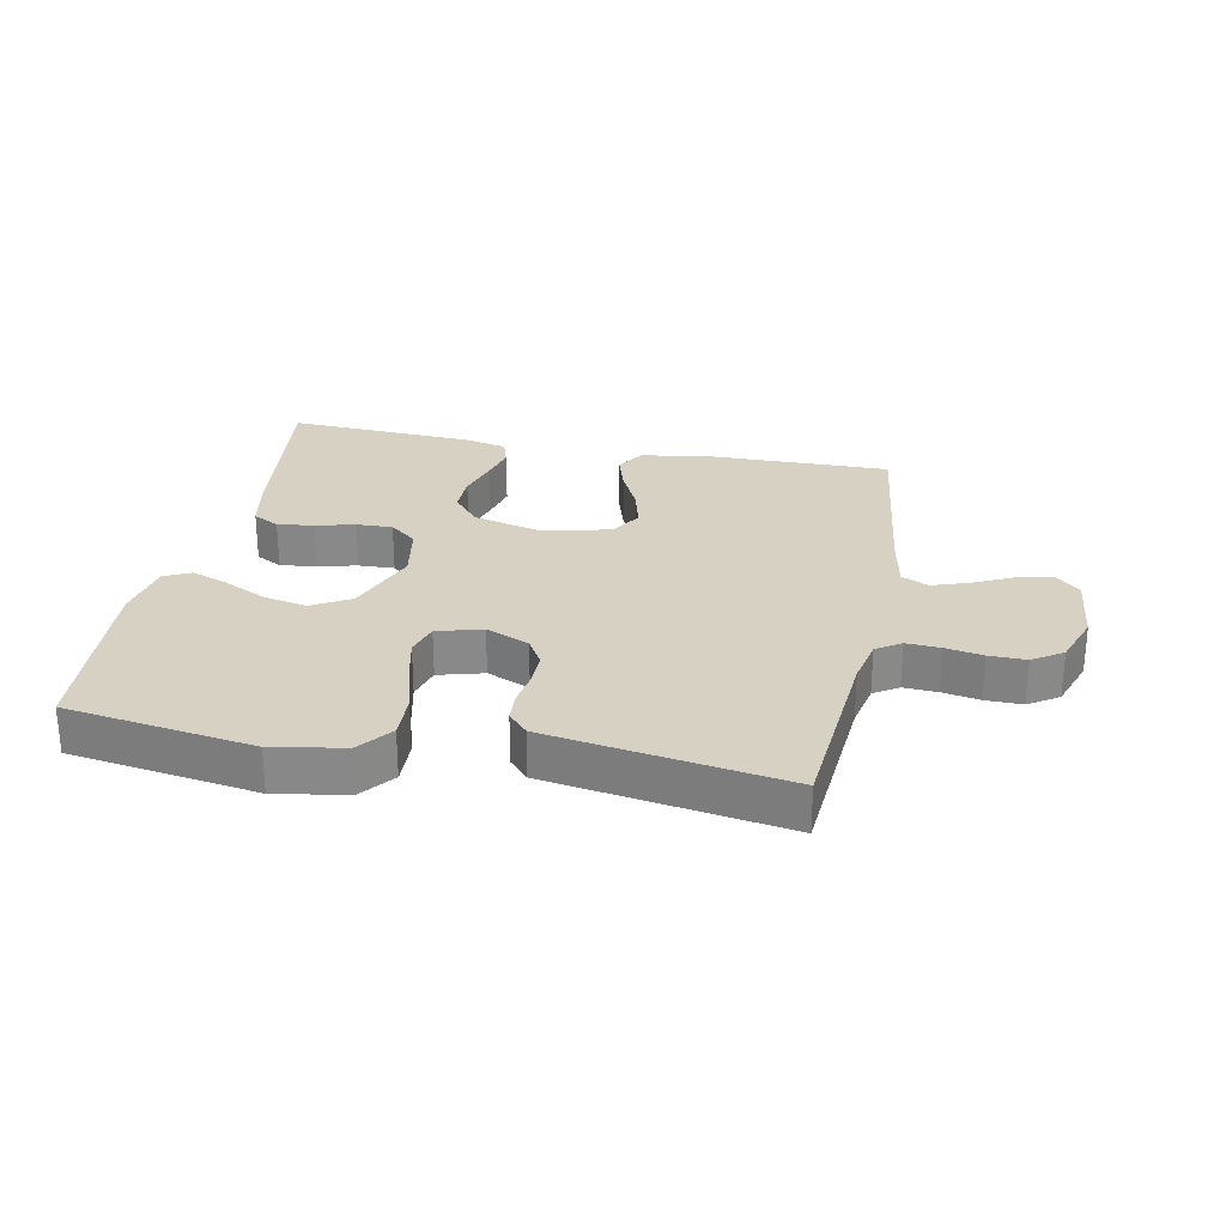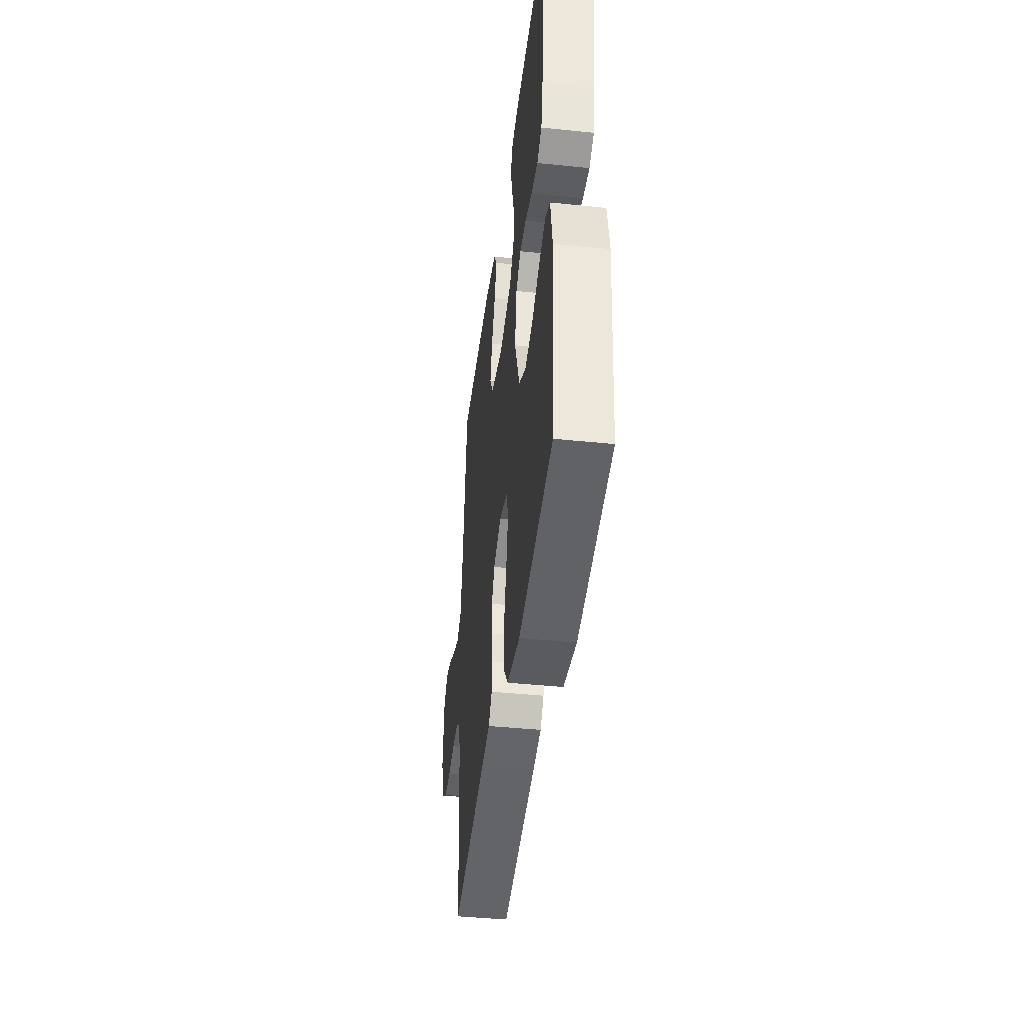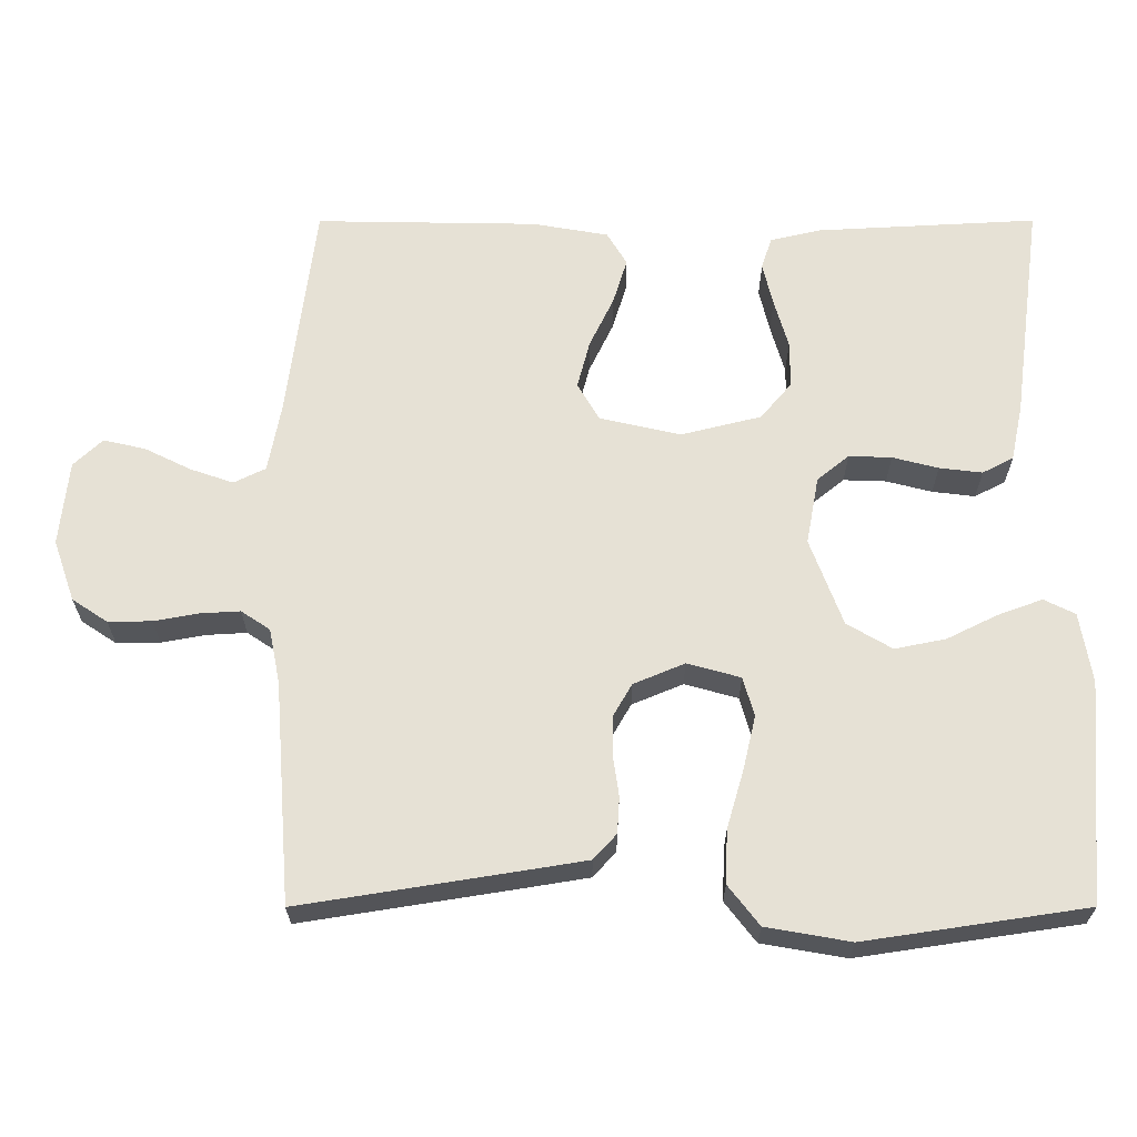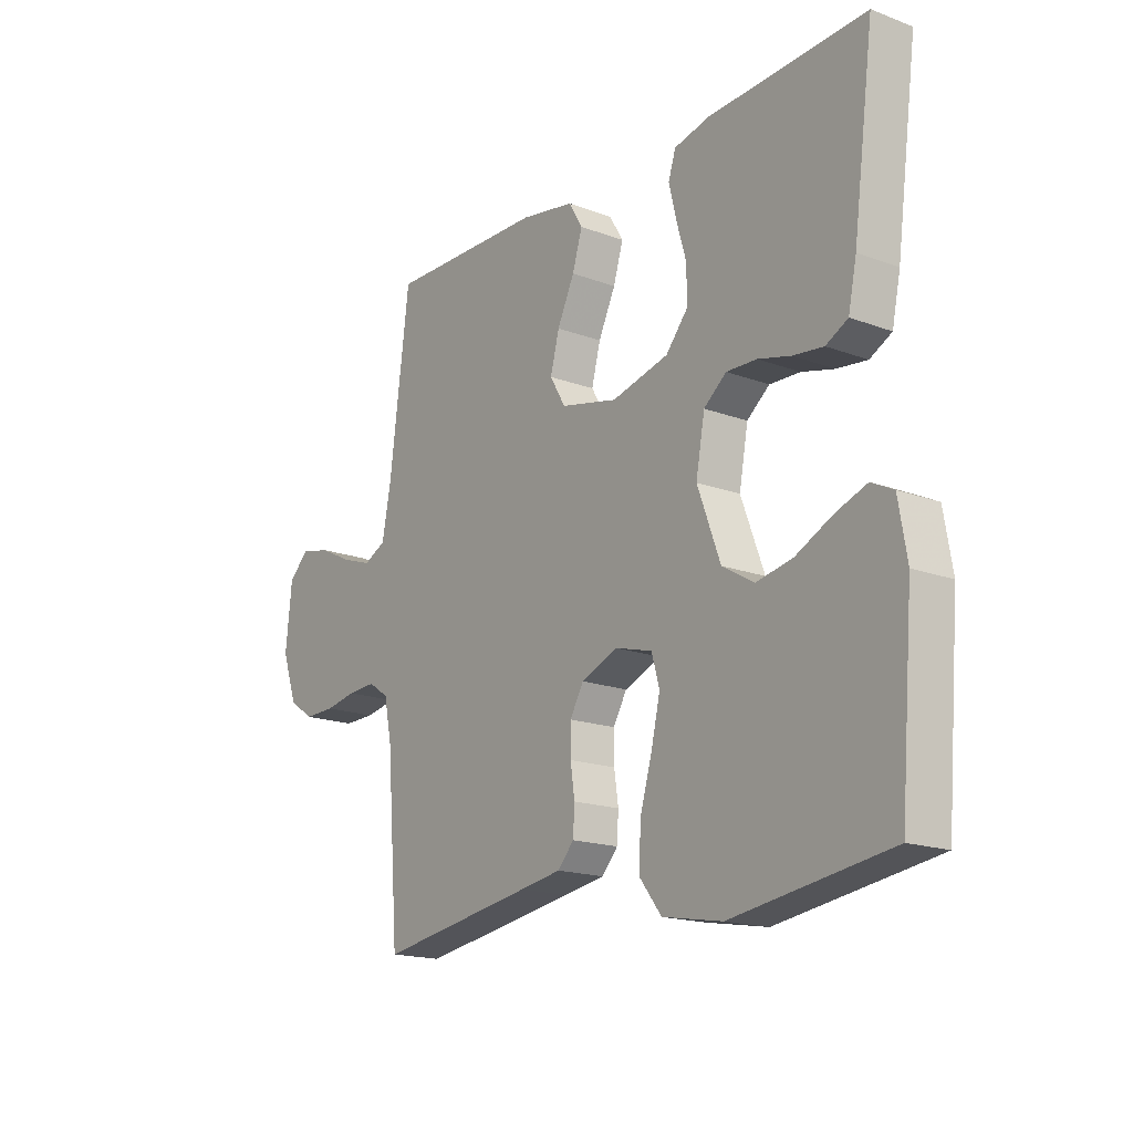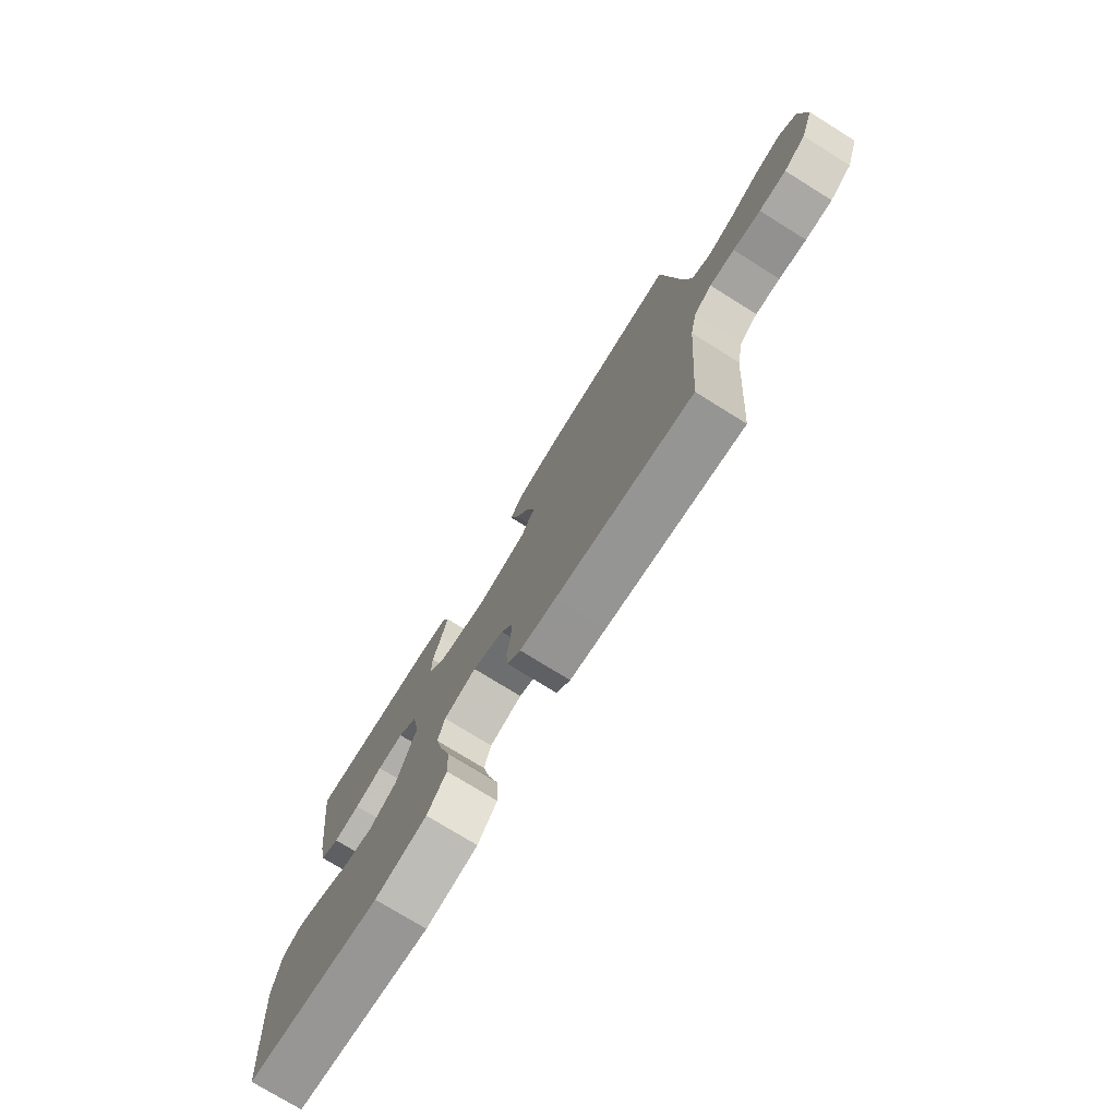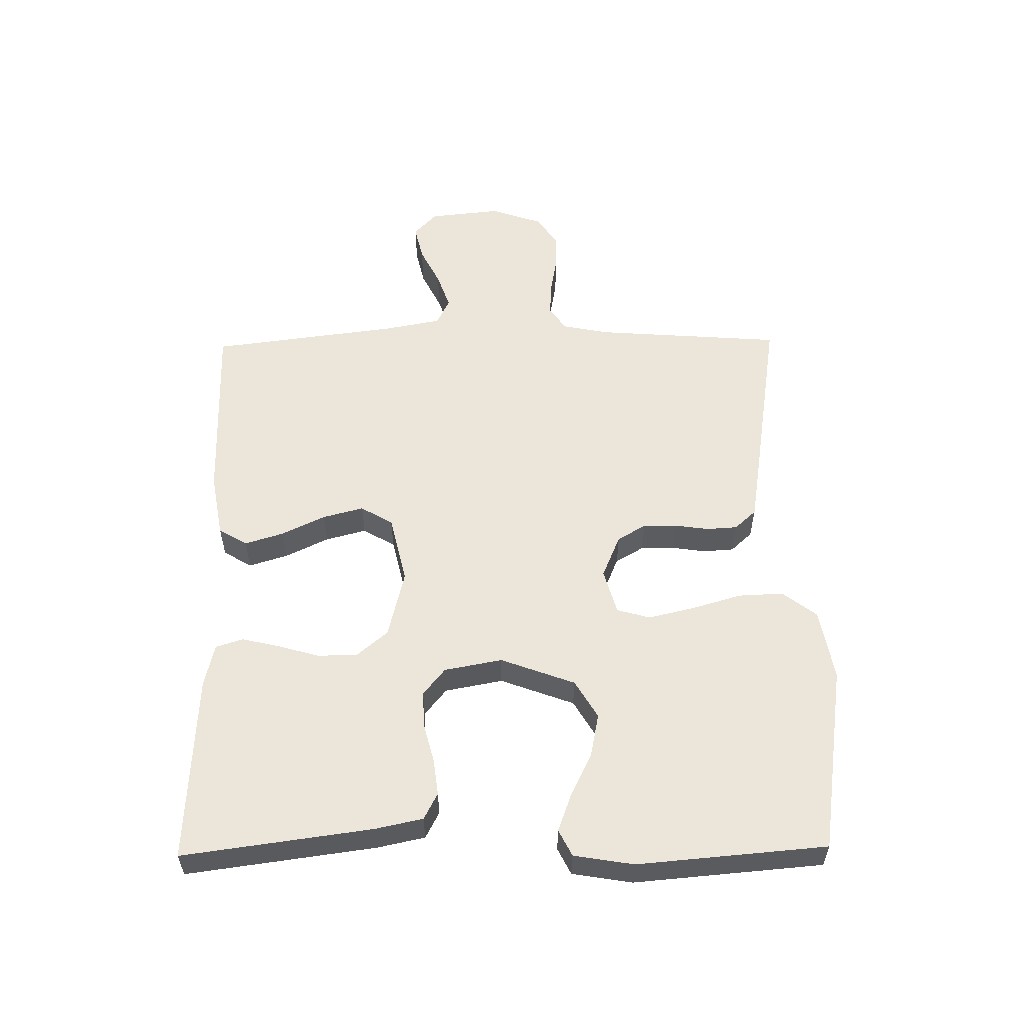
<metadata>
{"format":"obj","ext":"obj","renderer":"f3d","projection":"perspective","resolution":1024,"background":"white","views":[{"elev":27.1,"azim":-168.6,"up":"+Y"},{"elev":-42.1,"azim":82.9,"up":"+Z"},{"elev":-25.2,"azim":0.1,"up":"+Z"},{"elev":-17.3,"azim":53.4,"up":"+Z"},{"elev":-75.8,"azim":-121.8,"up":"+Z"},{"elev":56.0,"azim":89.1,"up":"+Y"}]}
</metadata>
<code>
v 0.5 0.07 0.5
v 0.46 0.07 0.2
v 0.444 0.07 0.124
v 0.402 0.07 0.102
v 0.344 0.07 0.109
v 0.282 0.07 0.125
v 0.224 0.07 0.127
v 0.181 0.07 0.092
v 0.164 0.07 0
v 0.208 0.07 -0.118
v 0.269 0.07 -0.154
v 0.338 0.07 -0.14
v 0.407 0.07 -0.106
v 0.467 0.07 -0.084
v 0.509 0.07 -0.105
v 0.525 0.07 -0.2
v 0.5 0.07 -0.5
v 0.2 0.07 -0.545
v 0.086 0.07 -0.525
v 0.044 0.07 -0.471
v 0.047 0.07 -0.399
v 0.07 0.07 -0.32
v 0.087 0.07 -0.247
v 0.072 0.07 -0.194
v 0 0.07 -0.174
v -0.069 0.07 -0.203
v -0.095 0.07 -0.248
v -0.095 0.07 -0.301
v -0.087 0.07 -0.356
v -0.09 0.07 -0.405
v -0.121 0.07 -0.439
v -0.2 0.07 -0.452
v -0.5 0.07 -0.5
v -0.523 0.07 -0.2
v -0.538 0.07 -0.126
v -0.577 0.07 -0.1
v -0.631 0.07 -0.103
v -0.691 0.07 -0.114
v -0.75 0.07 -0.115
v -0.798 0.07 -0.083
v -0.827 0.07 0
v -0.815 0.07 0.115
v -0.776 0.07 0.152
v -0.719 0.07 0.139
v -0.656 0.07 0.108
v -0.598 0.07 0.088
v -0.555 0.07 0.109
v -0.538 0.07 0.2
v -0.5 0.07 0.5
v -0.2 0.07 0.495
v -0.097 0.07 0.477
v -0.07 0.07 0.432
v -0.089 0.07 0.37
v -0.122 0.07 0.301
v -0.139 0.07 0.236
v -0.109 0.07 0.185
v 0 0.07 0.16
v 0.109 0.07 0.187
v 0.151 0.07 0.237
v 0.151 0.07 0.3
v 0.132 0.07 0.366
v 0.118 0.07 0.425
v 0.132 0.07 0.468
v 0.2 0.07 0.484
v 0.5 0 0.5
v 0.46 0 0.2
v 0.444 0 0.124
v 0.402 0 0.102
v 0.344 0 0.109
v 0.282 0 0.125
v 0.224 0 0.127
v 0.181 0 0.092
v 0.164 0 0
v 0.208 0 -0.118
v 0.269 0 -0.154
v 0.338 0 -0.14
v 0.407 0 -0.106
v 0.467 0 -0.084
v 0.509 0 -0.105
v 0.525 0 -0.2
v 0.5 0 -0.5
v 0.2 0 -0.545
v 0.086 0 -0.525
v 0.044 0 -0.471
v 0.047 0 -0.399
v 0.07 0 -0.32
v 0.087 0 -0.247
v 0.072 0 -0.194
v 0 0 -0.174
v -0.069 0 -0.203
v -0.095 0 -0.248
v -0.095 0 -0.301
v -0.087 0 -0.356
v -0.09 0 -0.405
v -0.121 0 -0.439
v -0.2 0 -0.452
v -0.5 0 -0.5
v -0.523 0 -0.2
v -0.538 0 -0.126
v -0.577 0 -0.1
v -0.631 0 -0.103
v -0.691 0 -0.114
v -0.75 0 -0.115
v -0.798 0 -0.083
v -0.827 0 0
v -0.815 0 0.115
v -0.776 0 0.152
v -0.719 0 0.139
v -0.656 0 0.108
v -0.598 0 0.088
v -0.555 0 0.109
v -0.538 0 0.2
v -0.5 0 0.5
v -0.2 0 0.495
v -0.097 0 0.477
v -0.07 0 0.432
v -0.089 0 0.37
v -0.122 0 0.301
v -0.139 0 0.236
v -0.109 0 0.185
v 0 0 0.16
v 0.109 0 0.187
v 0.151 0 0.237
v 0.151 0 0.3
v 0.132 0 0.366
v 0.118 0 0.425
v 0.132 0 0.468
v 0.2 0 0.484
f 60 61 62 63
f 60 63 64 1
f 51 52 53 54
f 51 54 55
f 48 49 50 51
f 47 48 51 55
f 46 47 55 56
f 42 43 44 45
f 42 45 46
f 41 42 46
f 37 38 39 40
f 36 37 40 41
f 31 32 33 34
f 31 34 35
f 28 29 30 31
f 27 28 31 35
f 26 27 35 36
f 19 20 21 22
f 19 22 23
f 18 19 23
f 17 18 23 24
f 12 13 14 15
f 12 15 16 17
f 3 4 5 6
f 3 6 7
f 2 3 7
f 59 60 1 2
f 58 59 2 7
f 57 58 7 8
f 56 57 8 9
f 46 56 9 10
f 41 46 10 11
f 25 26 36 41
f 25 41 11
f 24 25 11
f 11 12 17 24
f 127 126 125 124
f 65 128 127 124
f 118 117 116 115
f 119 118 115
f 115 114 113 112
f 119 115 112 111
f 120 119 111 110
f 109 108 107 106
f 110 109 106
f 110 106 105
f 104 103 102 101
f 105 104 101 100
f 98 97 96 95
f 99 98 95
f 95 94 93 92
f 99 95 92 91
f 100 99 91 90
f 86 85 84 83
f 87 86 83
f 87 83 82
f 88 87 82 81
f 79 78 77 76
f 81 80 79 76
f 70 69 68 67
f 71 70 67
f 71 67 66
f 66 65 124 123
f 71 66 123 122
f 72 71 122 121
f 73 72 121 120
f 74 73 120 110
f 75 74 110 105
f 105 100 90 89
f 75 105 89
f 75 89 88
f 88 81 76 75
f 1 65 66 2
f 2 66 67 3
f 3 67 68 4
f 4 68 69 5
f 5 69 70 6
f 6 70 71 7
f 7 71 72 8
f 8 72 73 9
f 9 73 74 10
f 10 74 75 11
f 11 75 76 12
f 12 76 77 13
f 13 77 78 14
f 14 78 79 15
f 15 79 80 16
f 16 80 81 17
f 17 81 82 18
f 18 82 83 19
f 19 83 84 20
f 20 84 85 21
f 21 85 86 22
f 22 86 87 23
f 23 87 88 24
f 24 88 89 25
f 25 89 90 26
f 26 90 91 27
f 27 91 92 28
f 28 92 93 29
f 29 93 94 30
f 30 94 95 31
f 31 95 96 32
f 32 96 97 33
f 33 97 98 34
f 34 98 99 35
f 35 99 100 36
f 36 100 101 37
f 37 101 102 38
f 38 102 103 39
f 39 103 104 40
f 40 104 105 41
f 41 105 106 42
f 42 106 107 43
f 43 107 108 44
f 44 108 109 45
f 45 109 110 46
f 46 110 111 47
f 47 111 112 48
f 48 112 113 49
f 49 113 114 50
f 50 114 115 51
f 51 115 116 52
f 52 116 117 53
f 53 117 118 54
f 54 118 119 55
f 55 119 120 56
f 56 120 121 57
f 57 121 122 58
f 58 122 123 59
f 59 123 124 60
f 60 124 125 61
f 61 125 126 62
f 62 126 127 63
f 63 127 128 64
f 64 128 65 1

</code>
